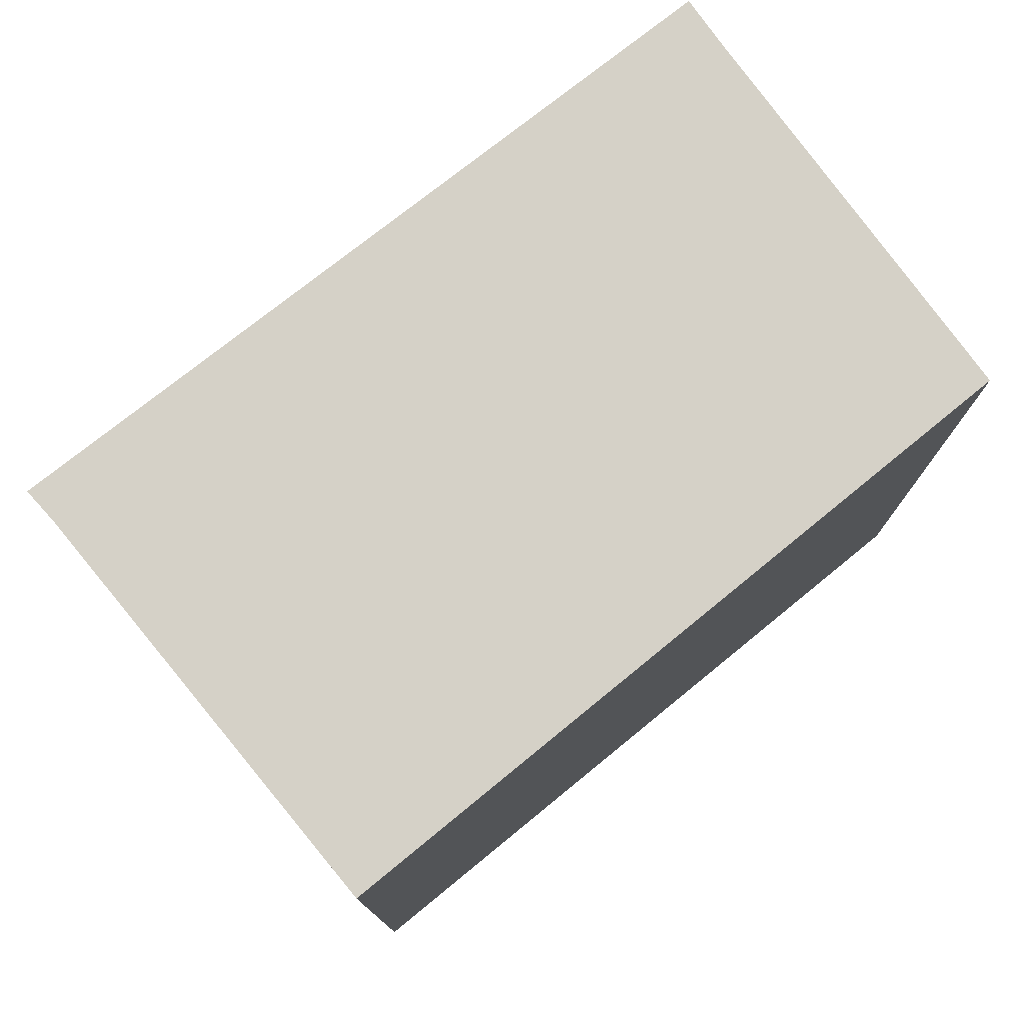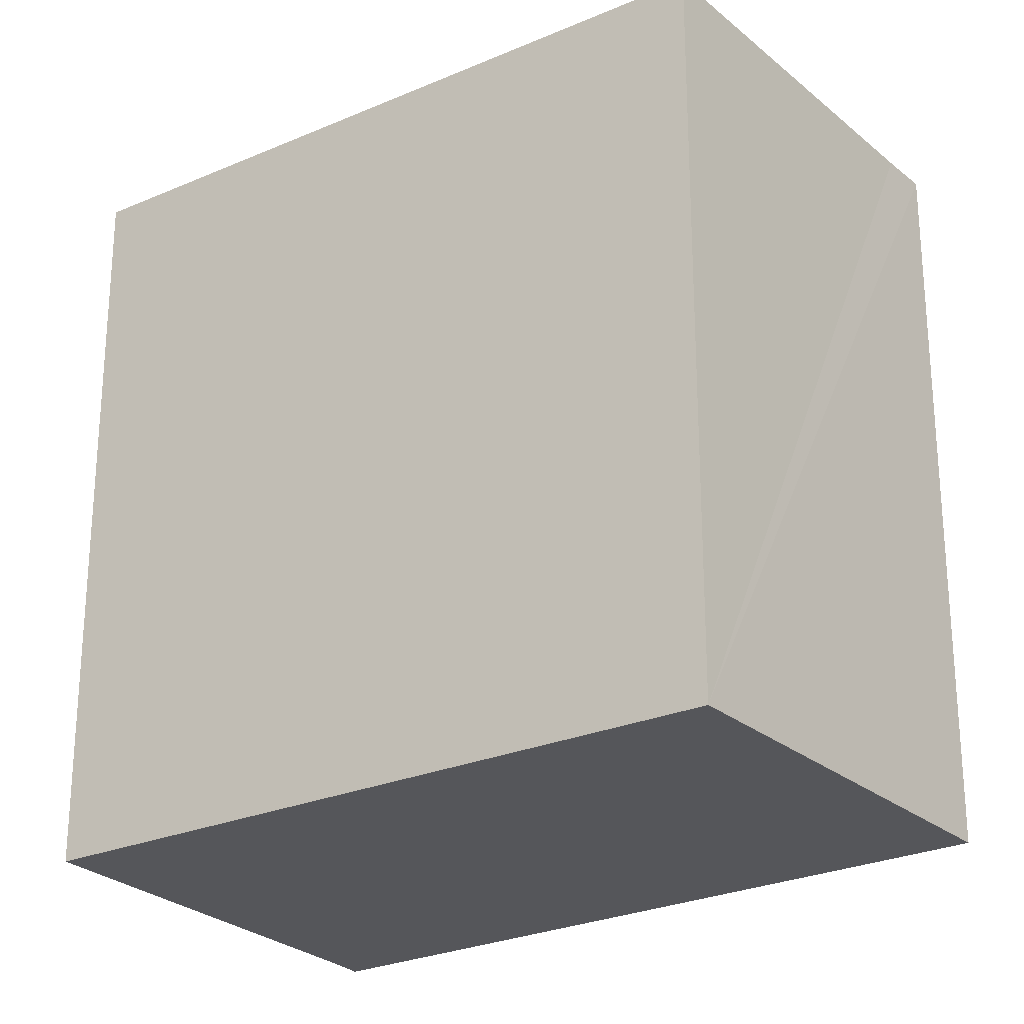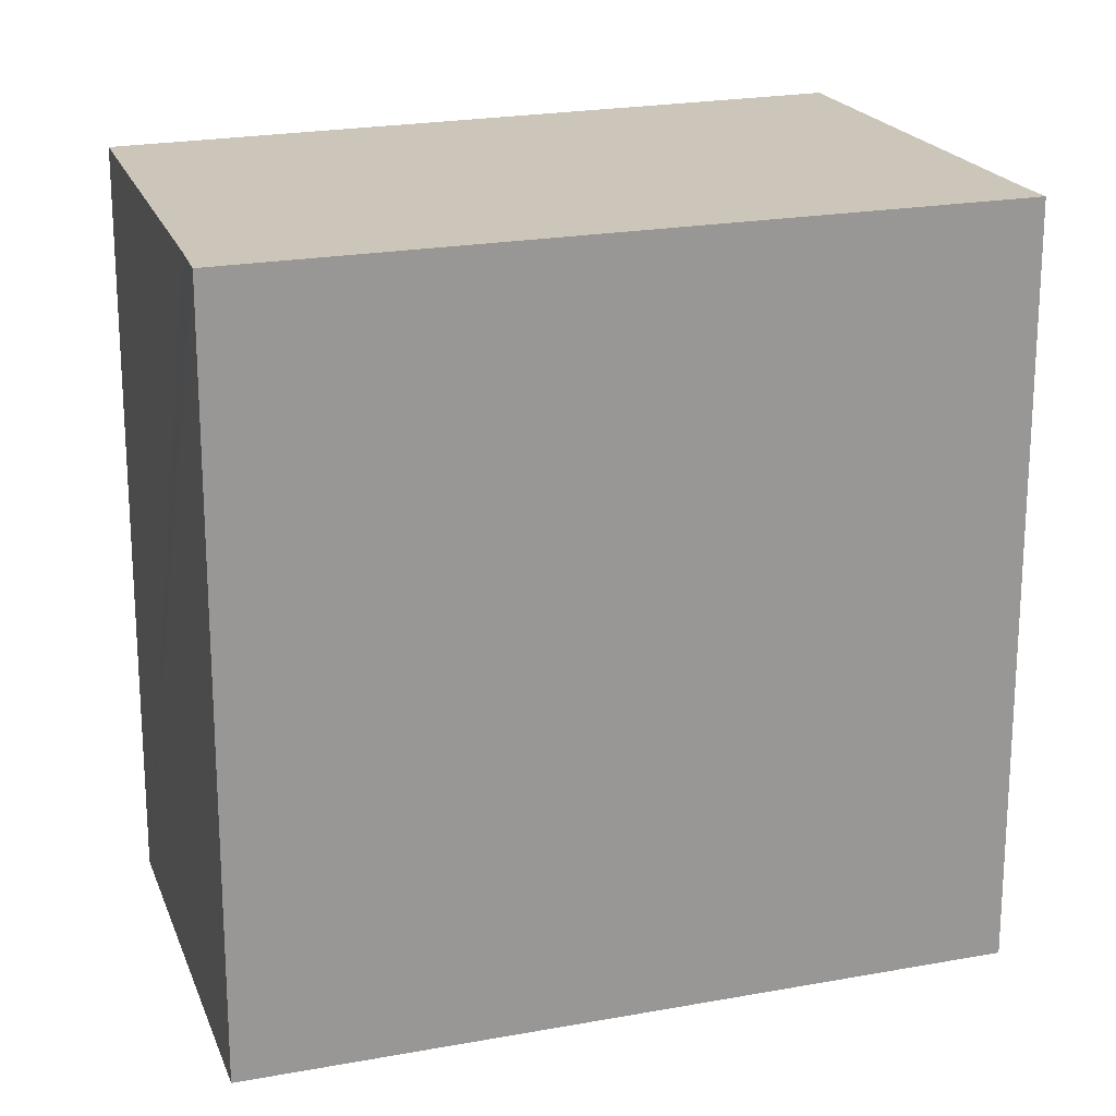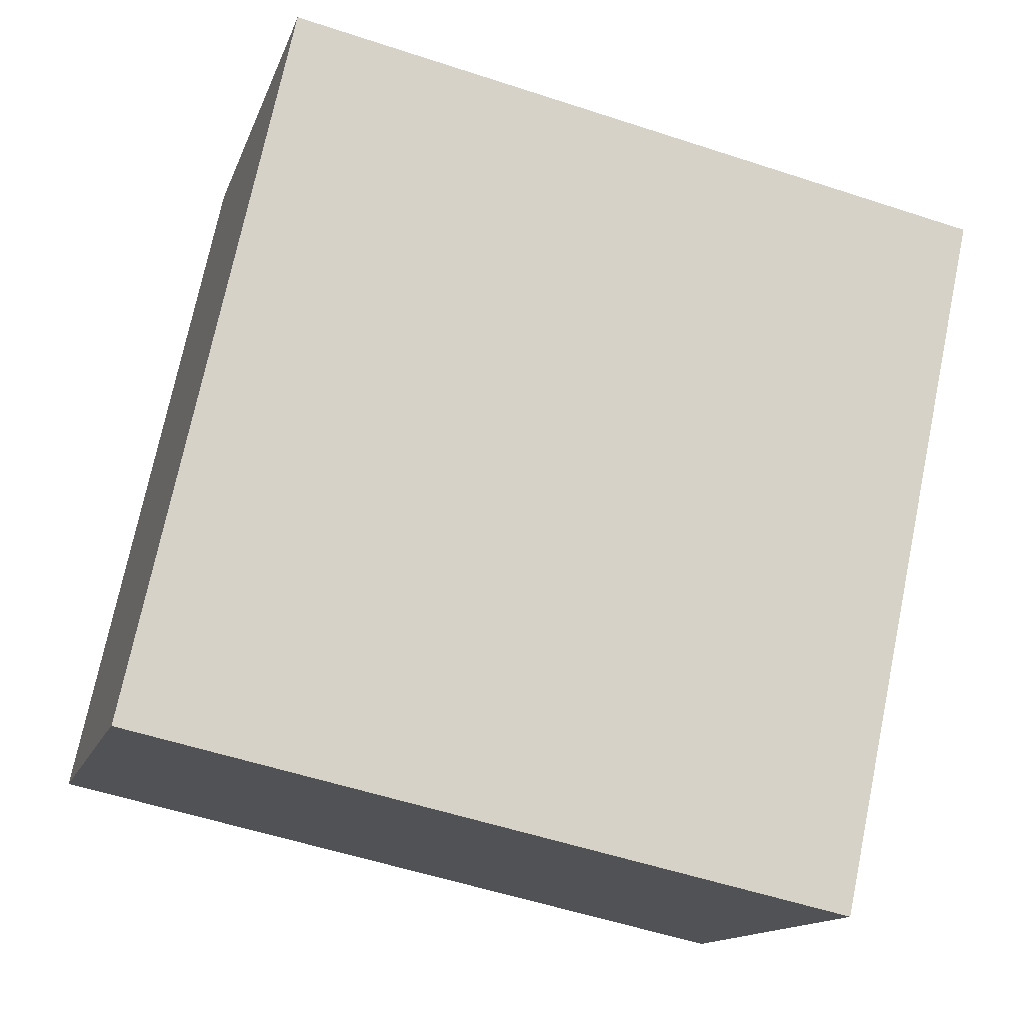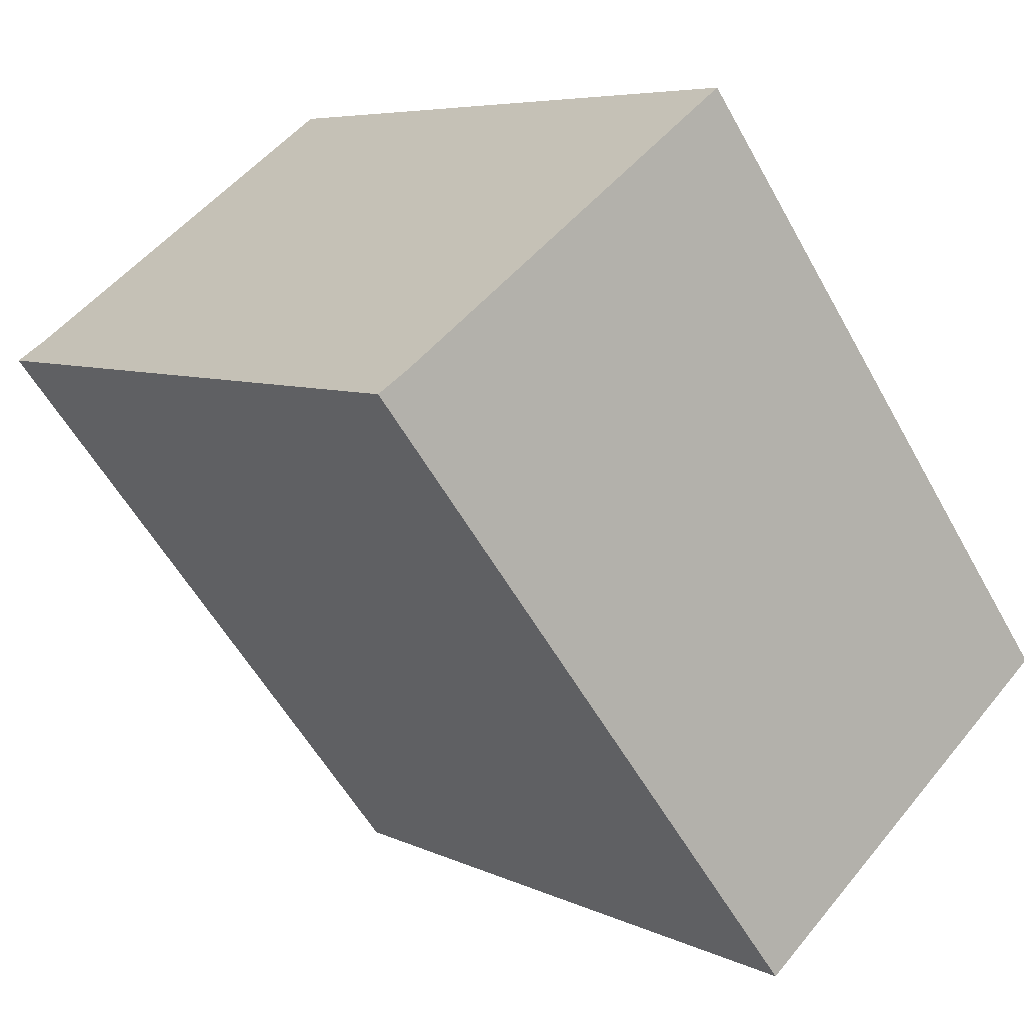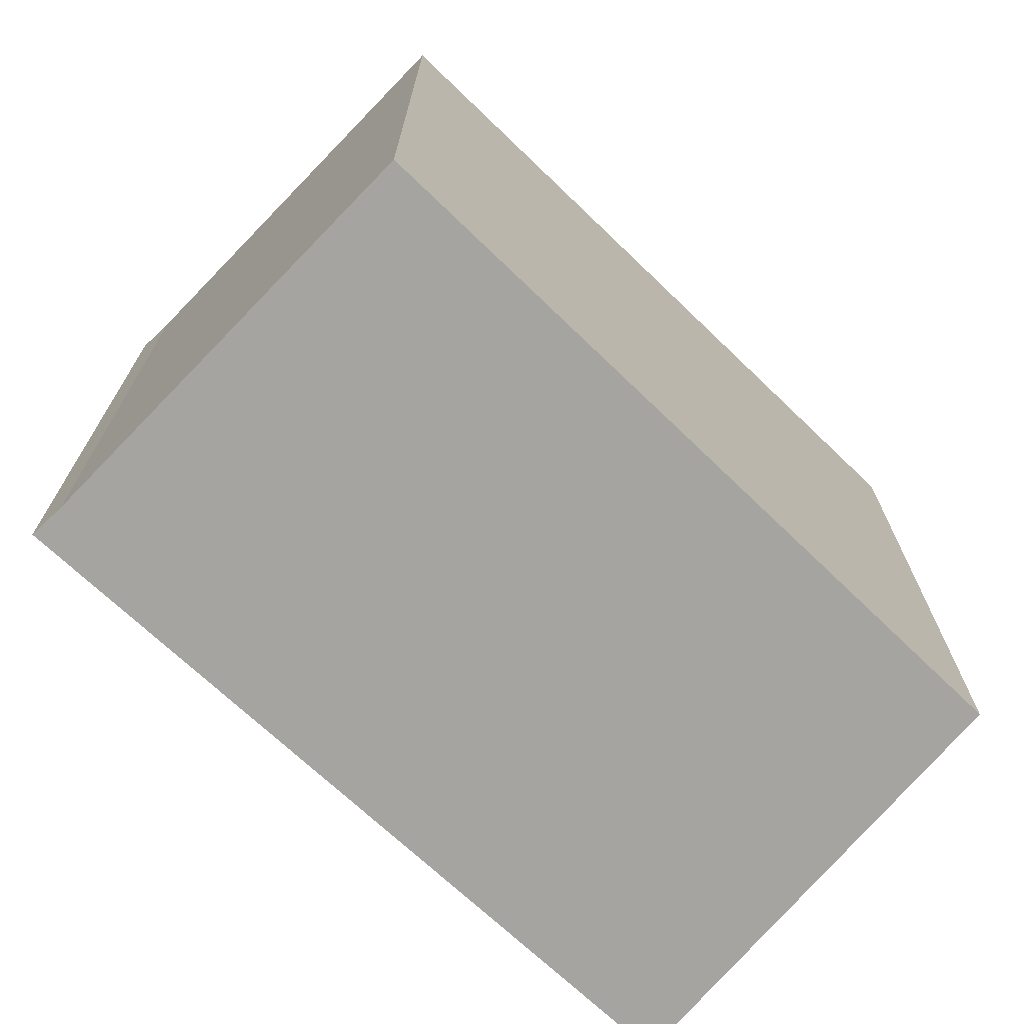
<metadata>
{"format":"obj","ext":"obj","renderer":"f3d","projection":"perspective","resolution":1024,"background":"white","views":[{"elev":78.7,"azim":14.3,"up":"+Y"},{"elev":-25.9,"azim":88.1,"up":"+Y"},{"elev":21.0,"azim":-146.2,"up":"+Y"},{"elev":-54.3,"azim":-109.3,"up":"+Z"},{"elev":6.2,"azim":-35.2,"up":"+Z"},{"elev":-73.4,"azim":9.7,"up":"+Y"}]}
</metadata>
<code>
v  4.399 4.056 -1.692
v  0.166 4.056 0.111
v  2.049 4.056 1.493
v  2.729 4.056 -3.058
v  0 4.056 2.484e-16
v  2.514 4.056 -3.24
v  0 0 0
v  0.166 -6.797e-18 0.111
v  2.049 -9.142e-17 1.493
v  4.399 1.036e-16 -1.692
v  2.514 1.984e-16 -3.24
v  2.729 1.872e-16 -3.058
g defaultobject
f 1 2 3
f 2 1 4
f 2 4 5
f 5 4 6
f 7 2 5
f 2 7 8
f 8 3 2
f 3 8 9
f 9 1 3
f 1 9 10
f 10 4 1
f 4 10 6
f 6 10 11
f 11 10 12
f 11 5 6
f 5 11 7
f 11 8 7
f 8 11 12
f 8 12 10
f 10 9 8

</code>
